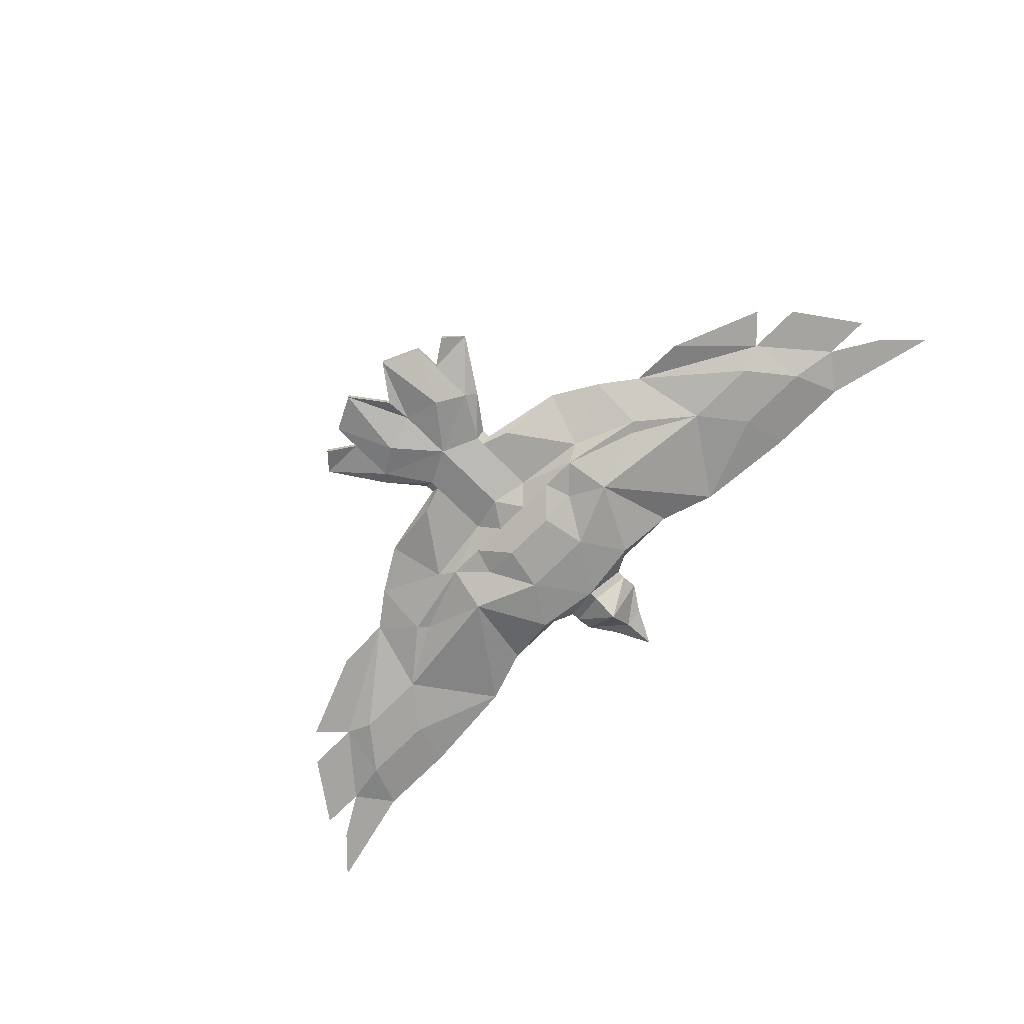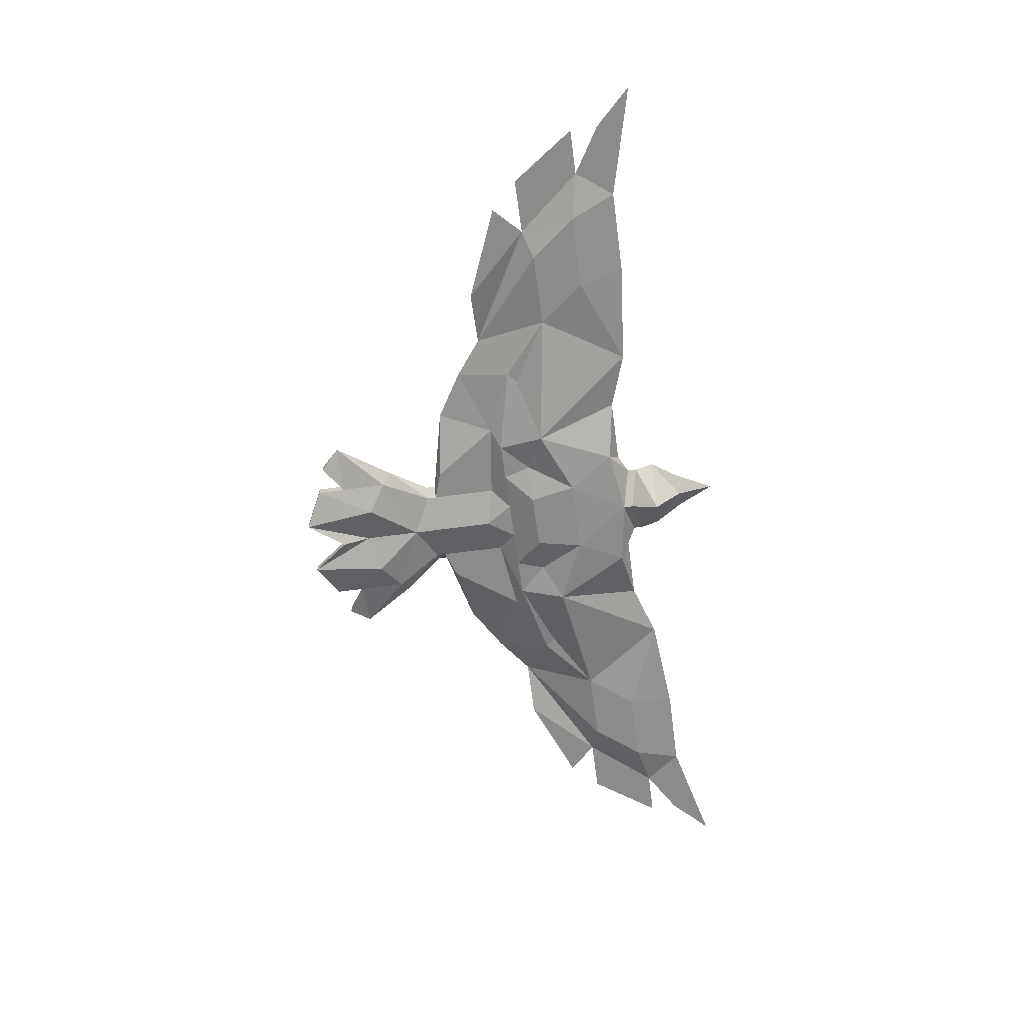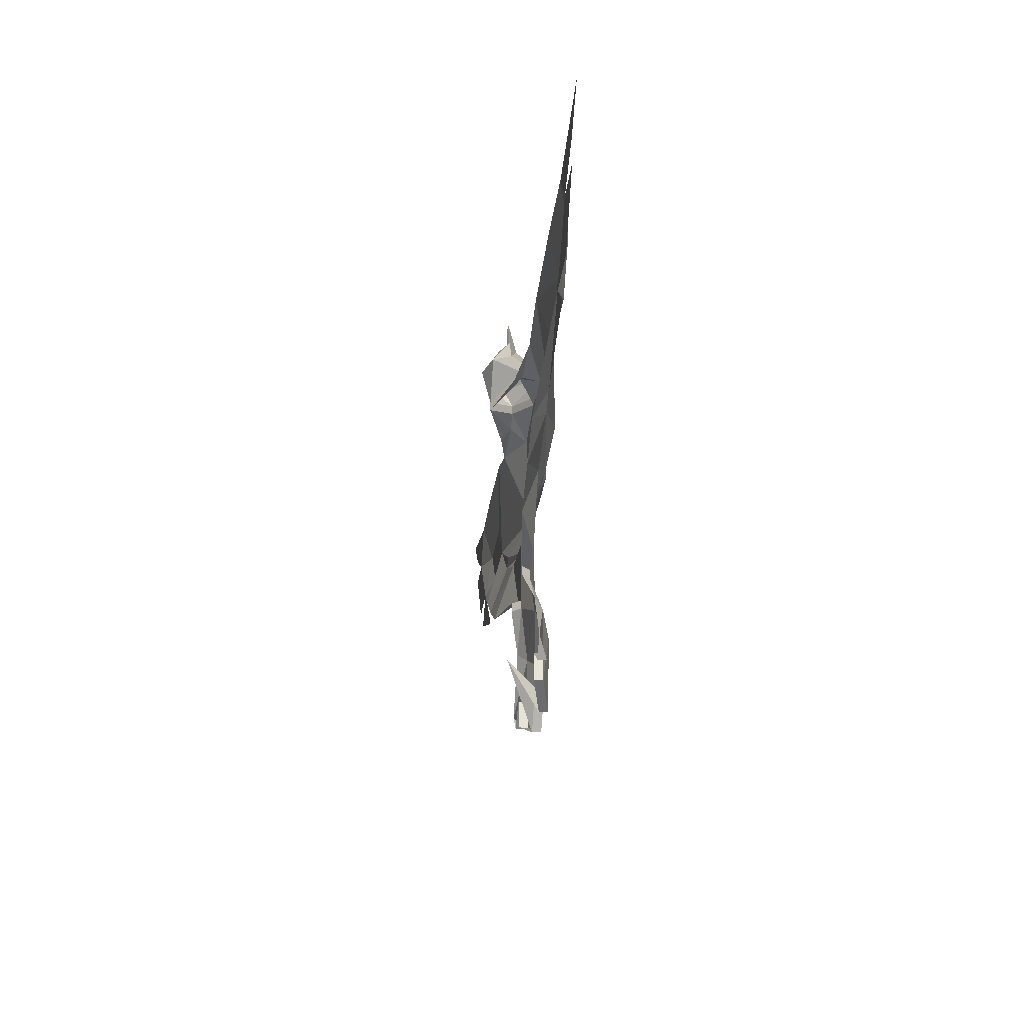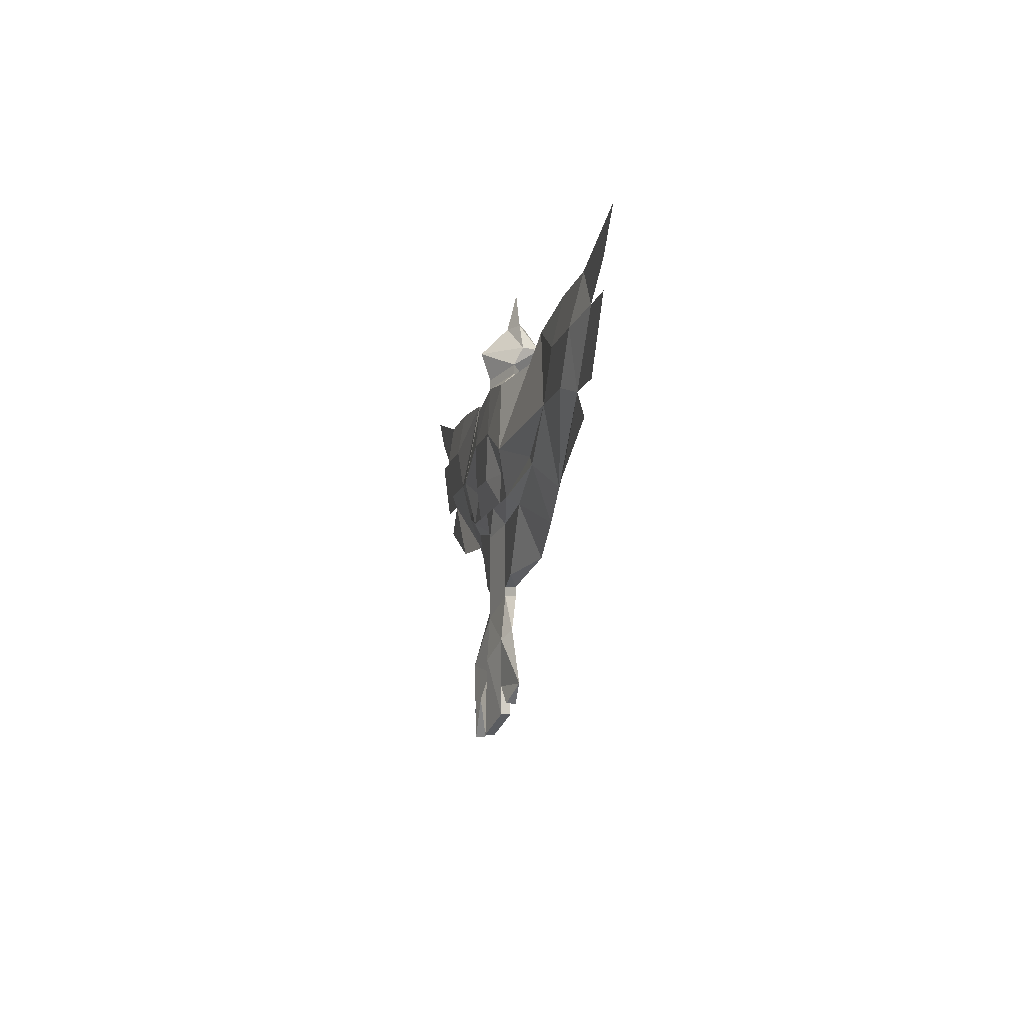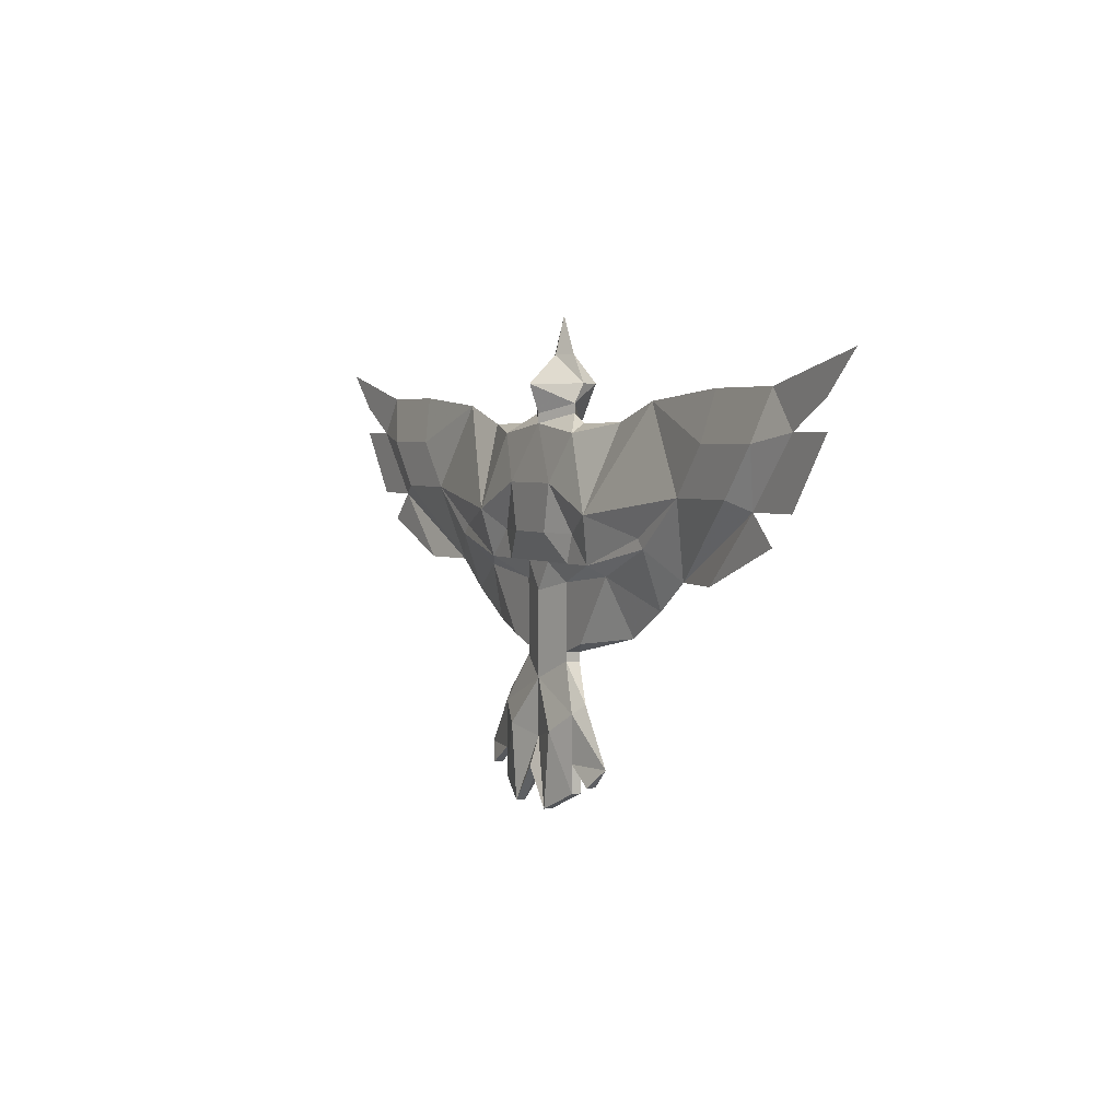
<metadata>
{"format":"obj","ext":"obj","renderer":"f3d","projection":"perspective","resolution":1024,"background":"white","views":[{"elev":-73.3,"azim":-135.0,"up":"+Y"},{"elev":-63.7,"azim":-82.3,"up":"+Y"},{"elev":-27.0,"azim":-96.3,"up":"+Z"},{"elev":-8.8,"azim":79.3,"up":"+Z"},{"elev":3.3,"azim":61.2,"up":"+Z"}]}
</metadata>
<code>
v 0 -0.1016 0.1719
v 0 -0.125 0.1484
v 0.03125 -0.09375 0.1484
v 0.01562 -0.09375 0.1719
v 0 -0.09375 0.2031
v -0.01562 -0.09375 0.1719
v -0.03125 -0.09375 0.1484
v -0.03125 -0.1016 0.1328
v 0 -0.1172 0.125
v 0.03125 -0.1016 0.1328
v 0.02344 -0.07812 0.1484
v 0 -0.08594 0.1719
v 0 -0.07031 0.1484
v -0.02344 -0.07812 0.1484
v 0 -0.07812 0.1172
v -0.03125 -0.1016 0.125
v 0 -0.1172 0.1172
v 0.03125 -0.1016 0.125
v 0 -0.07812 0.1094
v -0.04688 -0.1016 0.1172
v -0.05469 -0.1172 0.1094
v -0.03125 -0.125 0.07031
v 0.03125 -0.125 0.07031
v 0.05469 -0.1172 0.1094
v 0.04688 -0.1016 0.1172
v 0.05469 -0.09375 0.1094
v 0.1016 -0.1016 0.1172
v 0.08594 -0.125 0.04688
v 0.1484 -0.1016 0.1328
v 0.1953 -0.1094 0.0625
v 0.2266 -0.1094 0.1016
v 0.2344 -0.1016 0.1406
v 0.3047 -0.1016 0.1406
v 0.2891 -0.1094 0.1016
v 0.3281 -0.1016 0.1094
v 0.3672 -0.1016 0.1328
v 0.3984 -0.1016 0.1641
v 0.05469 -0.1172 0.03125
v 0.02344 -0.125 0.03125
v 0.04688 -0.1172 0.007812
v 0.07812 -0.1172 0.007812
v 0.01562 -0.1172 0.007812
v 0.03125 -0.1094 -0.007812
v 0.09375 -0.1094 0
v 0.1484 -0.1094 0.02344
v 0.1406 -0.1094 0.03125
v 0.1797 -0.09375 0
v 0.2578 -0.1094 0.0625
v 0 -0.1172 -0.01562
v -0.01562 -0.1172 0.007812
v -0.03125 -0.1094 -0.007812
v -0.03125 -0.1094 -0.0625
v 0 -0.1172 -0.07812
v 0.03125 -0.1094 -0.0625
v 0.05469 -0.1094 -0.05469
v 0.1094 -0.09375 -0.04688
v 0.1484 -0.09375 -0.02344
v -0.02344 -0.125 0.03125
v 0.03125 -0.125 -0.125
v 0.05469 -0.1172 -0.1719
v 0.05469 -0.1172 -0.1484
v 0.05469 -0.1172 -0.1094
v 0 -0.1172 -0.08594
v 0 -0.1172 -0.1328
v 0.02344 -0.125 -0.1875
v 0.02344 -0.1172 -0.1875
v 0.05469 -0.1094 -0.1719
v 0.05469 -0.1094 -0.1484
v 0.07812 -0.1094 -0.1641
v 0.07812 -0.1172 -0.1641
v 0.09375 -0.1094 -0.1484
v 0.0625 -0.1094 -0.1016
v 0.03125 -0.1094 -0.07031
v -0.03125 -0.1094 -0.07031
v -0.05469 -0.1172 -0.1094
v -0.03125 -0.125 -0.125
v -0.02344 -0.125 -0.1875
v 0 -0.125 -0.1562
v 0 -0.1172 -0.1562
v 0 -0.09375 -0.1328
v -0.02344 -0.1172 -0.1875
v -0.05469 -0.1172 -0.1719
v -0.05469 -0.1094 -0.1719
v -0.05469 -0.1172 -0.1484
v -0.05469 -0.1094 -0.1484
v -0.07812 -0.1094 -0.1641
v -0.07812 -0.1172 -0.1641
v -0.09375 -0.1094 -0.1484
v -0.0625 -0.1094 -0.1016
v -0.03906 -0.1016 -0.07031
v -0.03906 -0.1016 -0.0625
v -0.05469 -0.1094 -0.05469
v -0.1094 -0.09375 -0.04688
v -0.09375 -0.1094 0
v -0.1484 -0.09375 -0.02344
v -0.1484 -0.1094 0.02344
v -0.1797 -0.09375 0
v -0.1953 -0.1094 0.0625
v -0.2578 -0.1094 0.0625
v -0.2812 -0.1016 0.05469
v -0.2266 -0.1016 0
v -0.3047 -0.1016 0.03125
v 0.03906 -0.1016 -0.07031
v 0.03906 -0.1016 -0.0625
v 0.2812 -0.1016 0.05469
v 0.3281 -0.1016 0.05469
v 0.3672 -0.1016 0.1094
v 0.2266 -0.1016 0
v 0.3047 -0.1016 0.03125
v -0.05469 -0.09375 0.1094
v -0.1016 -0.1016 0.1172
v -0.08594 -0.125 0.04688
v -0.05469 -0.1172 0.03125
v -0.04688 -0.1172 0.007812
v -0.07812 -0.1172 0.007812
v -0.1406 -0.1094 0.03125
v -0.2891 -0.1094 0.1016
v -0.2266 -0.1094 0.1016
v -0.3047 -0.1016 0.1406
v -0.3281 -0.1016 0.1094
v -0.2344 -0.1016 0.1406
v -0.1484 -0.1016 0.1328
v -0.3672 -0.1016 0.1328
v -0.3984 -0.1016 0.1641
v -0.3281 -0.1016 0.05469
v -0.3672 -0.1016 0.1094
f 1 2 3
f 1 3 4
f 1 6 7
f 1 7 2
f 2 7 8
f 2 8 9
f 2 9 10
f 2 10 3
f 3 10 11
f 3 11 4
f 4 11 12
f 12 11 13
f 12 13 14
f 12 14 6
f 6 14 7
f 7 14 8
f 8 14 15
f 8 15 16
f 8 16 17
f 8 17 9
f 9 17 10
f 10 17 18
f 10 18 15
f 10 15 11
f 11 15 13
f 13 15 14
f 15 18 19
f 15 19 16
f 17 22 23
f 29 30 31
f 41 46 28
f 28 46 30
f 49 42 50
f 49 51 52
f 49 52 53
f 49 53 54
f 49 54 43
f 43 54 55
f 22 58 39
f 22 39 23
f 58 50 42
f 58 42 39
f 63 73 54
f 63 54 53
f 63 53 52
f 63 52 74
f 51 92 52
f 112 116 115
f 112 98 116
f 122 118 98
f 1 4 5
f 1 5 6
f 16 19 20
f 16 20 21
f 16 21 17
f 17 21 22
f 17 23 24
f 17 24 18
f 18 24 25
f 18 25 19
f 19 25 26
f 26 25 27
f 27 25 24
f 27 24 28
f 27 28 29
f 29 28 30
f 29 31 32
f 33 34 35
f 38 23 39
f 38 39 40
f 38 40 41
f 38 41 28
f 38 28 23
f 23 28 24
f 40 39 42
f 40 42 43
f 40 43 41
f 49 43 42
f 49 50 51
f 59 62 63
f 59 63 64
f 62 73 63
f 63 74 75
f 63 75 76
f 63 76 64
f 97 99 100
f 97 100 101
f 34 48 105
f 34 105 35
f 108 105 47
f 47 105 48
f 19 110 20
f 20 110 111
f 20 111 21
f 21 111 112
f 21 112 22
f 22 112 113
f 22 113 58
f 58 113 114
f 58 114 50
f 50 114 51
f 51 114 115
f 112 115 113
f 113 115 114
f 117 119 120
f 117 120 100
f 117 100 99
f 121 118 122
f 122 98 112
f 122 112 111
f 32 31 33
f 33 31 34
f 30 48 34
f 30 34 31
f 117 99 98
f 117 98 118
f 117 118 119
f 118 121 119
f 33 35 36
f 33 36 37
f 59 60 61
f 59 61 62
f 59 64 65
f 59 65 60
f 60 65 66
f 60 66 67
f 60 67 61
f 61 67 68
f 61 68 69
f 61 69 70
f 61 70 71
f 61 71 62
f 62 71 72
f 62 72 73
f 64 76 77
f 64 77 78
f 64 78 65
f 65 78 66
f 66 78 79
f 66 79 80
f 80 79 81
f 81 79 78
f 81 78 77
f 81 77 82
f 81 82 83
f 83 82 84
f 83 84 85
f 85 84 86
f 86 84 87
f 86 87 88
f 88 87 84
f 88 84 75
f 88 75 89
f 89 75 74
f 89 74 90
f 90 74 91
f 91 74 52
f 91 52 92
f 91 92 93
f 101 100 102
f 72 103 73
f 73 103 104
f 73 104 54
f 54 104 55
f 55 104 56
f 71 70 69
f 35 105 106
f 35 106 107
f 108 109 105
f 76 84 82
f 76 82 77
f 84 76 75
f 119 123 120
f 123 119 124
f 120 125 100
f 125 120 126
f 41 43 44
f 41 44 45
f 41 45 46
f 30 46 45
f 51 115 94
f 116 98 96
f 116 96 115
f 115 96 94
f 30 45 47
f 30 47 48
f 43 55 44
f 44 55 56
f 44 56 57
f 44 57 45
f 45 57 47
f 93 92 94
f 93 94 95
f 95 94 96
f 95 96 97
f 97 96 98
f 97 98 99
f 51 94 92

</code>
